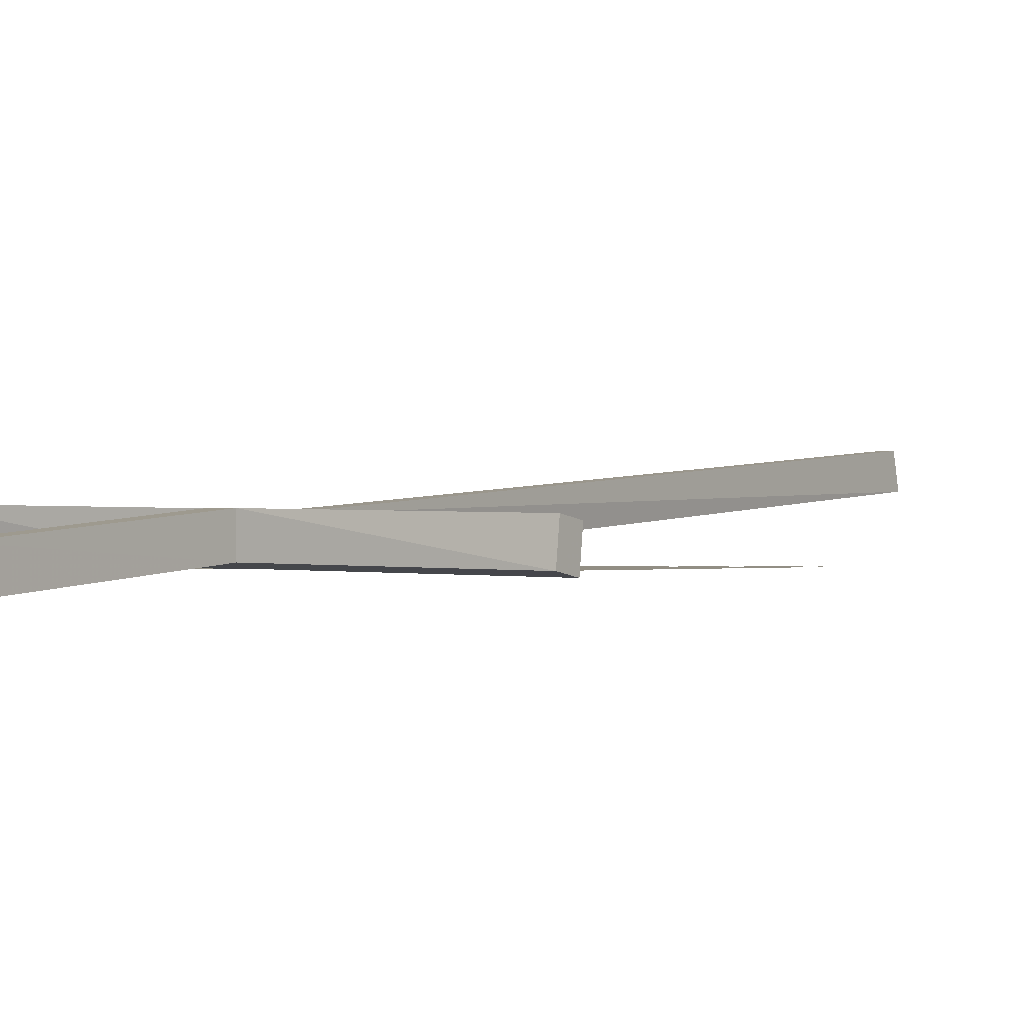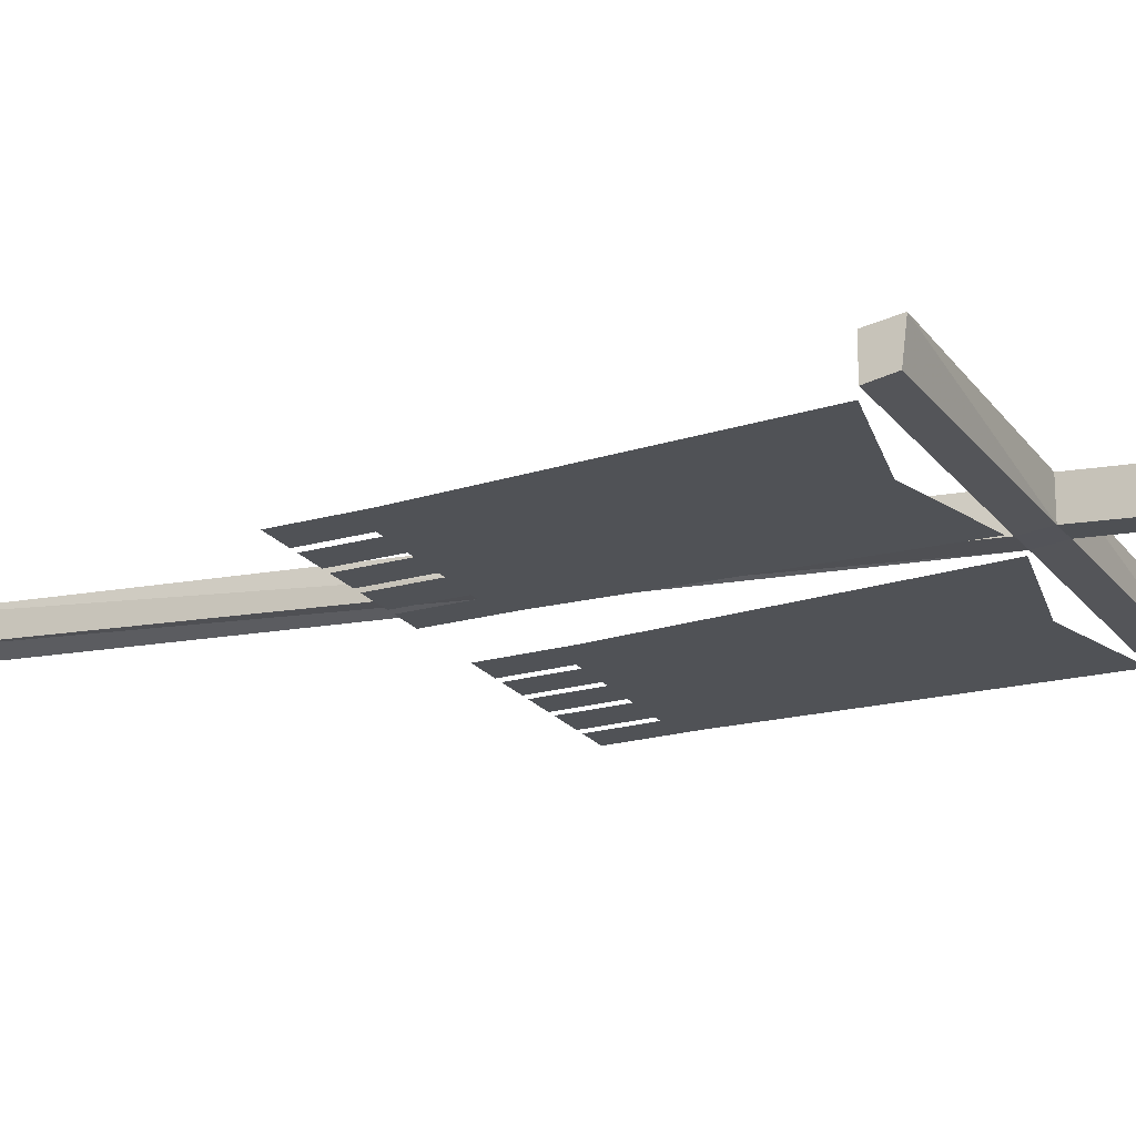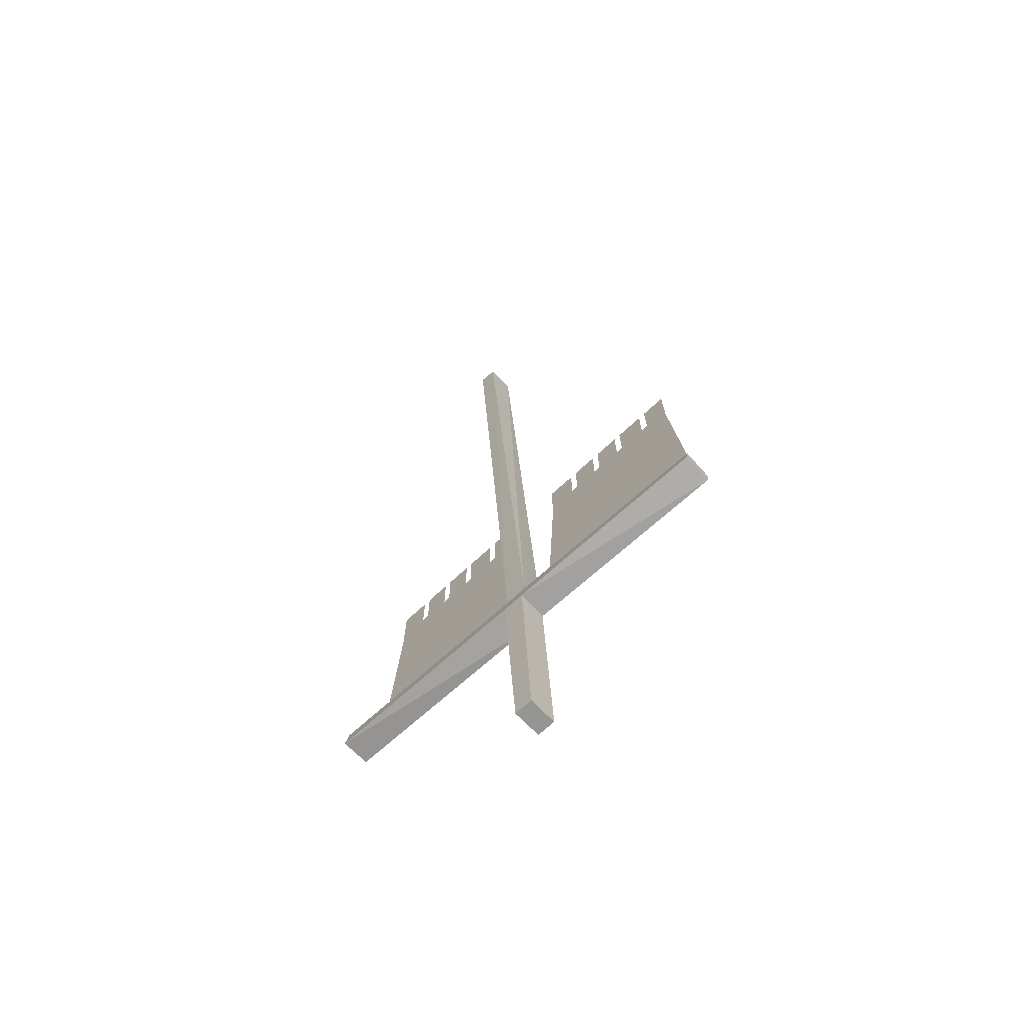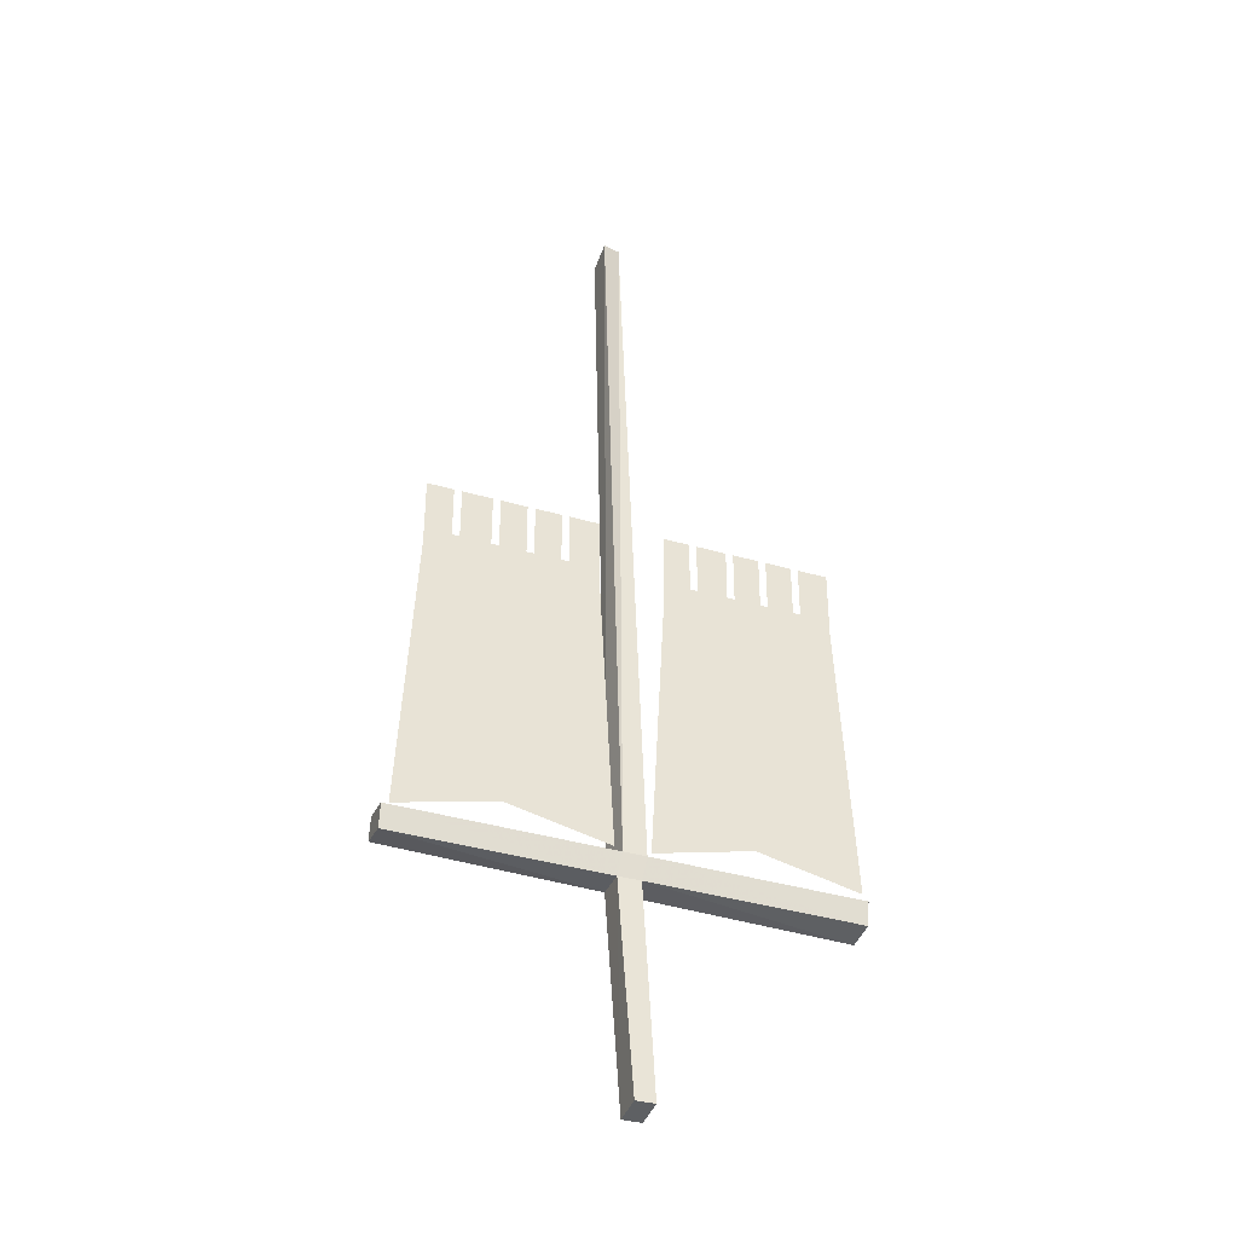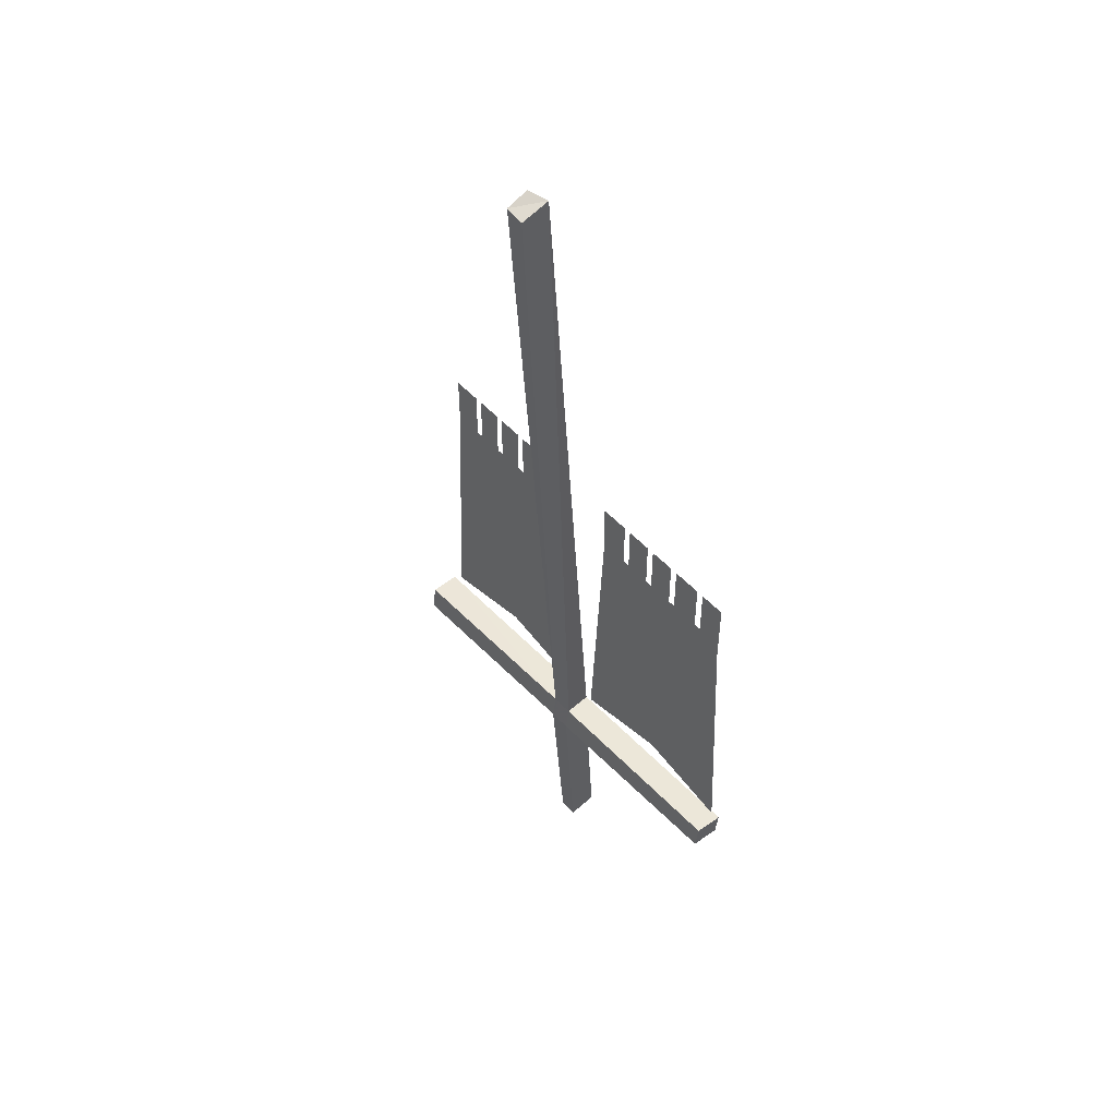
<metadata>
{"format":"obj","ext":"obj","renderer":"f3d","projection":"perspective","resolution":1024,"background":"white","views":[{"elev":-0.5,"azim":33.8,"up":"+Z"},{"elev":-21.1,"azim":-63.1,"up":"+Z"},{"elev":-72.2,"azim":42.5,"up":"+Y"},{"elev":-36.2,"azim":159.2,"up":"+Y"},{"elev":51.3,"azim":49.2,"up":"+Y"}]}
</metadata>
<code>
o object/standard/12
v -7 -213 1
v -1 -213 1
v -3 -269 -4
v -8 -269 -4
v -7 -213 9
v -64 -214 10
v -64 -213 2
v -8 -207 0
v -2 -207 0
v 55 -207 -1
v 55 -213 0
v -1 -213 9
v -3 -270 4
v -8 -270 4
v -7 -206 8
v -64 -207 9
v -64 -207 1
v -7 -2 22
v -7 0 16
v -2 -1 14
v -1 -206 8
v 55 -206 7
v 55 -212 8
v -2 -3 22
v -9 -206 0
v -35 -200 0
v -35 -132 0
v -13 -132 0
v -62 -206 0
v -58 -132 0
v -48 -128 0
v -41 -128 0
v -39 -128 0
v -32 -128 0
v -30 -128 0
v -48 -114 0
v -41 -114 0
v -26 -149 0
v -17 -142 0
v -13 -149 0
v -22 -156 0
v -35 -172 0
v -35 -163 0
v -48 -156 0
v -45 -149 0
v -54 -142 0
v -58 -149 0
v -26 -172 0
v -17 -165 0
v -13 -172 0
v -22 -179 0
v -35 -195 0
v -35 -186 0
v -48 -179 0
v -45 -172 0
v -54 -165 0
v -58 -172 0
v -22 -128 0
v -20 -128 0
v -13 -128 0
v -13 -114 0
v -20 -114 0
v -39 -114 0
v -32 -114 0
v -30 -114 0
v -22 -114 0
v -58 -128 0
v -58 -114 0
v -50 -114 0
v -50 -128 0
v 53 -206 0
v 27 -200 0
v 27 -132 0
v 49 -132 0
v 0 -206 0
v 4 -132 0
v 14 -128 0
v 21 -128 0
v 23 -128 0
v 30 -128 0
v 32 -128 0
v 14 -114 0
v 21 -114 0
v 36 -149 0
v 45 -142 0
v 49 -149 0
v 40 -156 0
v 27 -172 0
v 27 -163 0
v 14 -156 0
v 17 -149 0
v 8 -142 0
v 4 -149 0
v 36 -172 0
v 45 -165 0
v 49 -172 0
v 40 -179 0
v 27 -195 0
v 27 -186 0
v 14 -179 0
v 17 -172 0
v 8 -165 0
v 4 -172 0
v 40 -128 0
v 42 -128 0
v 49 -128 0
v 49 -114 0
v 42 -114 0
v 23 -114 0
v 30 -114 0
v 32 -114 0
v 40 -114 0
v 4 -128 0
v 4 -114 0
v 12 -114 0
v 12 -128 0
f 1 2 3
f 1 3 4
f 1 4 5
f 1 5 6
f 1 6 7
f 1 7 8
f 1 8 9
f 1 9 2
f 2 9 10
f 2 10 11
f 2 11 12
f 2 12 13
f 2 13 3
f 3 13 4
f 4 13 14
f 4 14 5
f 5 14 12
f 5 12 15
f 5 15 16
f 5 16 6
f 6 16 17
f 6 17 7
f 7 17 8
f 8 17 15
f 8 15 18
f 8 18 19
f 8 19 9
f 9 19 20
f 9 20 21
f 9 21 22
f 9 22 10
f 10 22 11
f 11 22 23
f 11 23 12
f 12 23 21
f 12 21 15
f 15 21 24
f 15 24 18
f 18 24 20
f 18 20 19
f 12 14 13
f 17 16 15
f 21 23 22
f 20 24 21
f 25 26 27
f 25 27 28
f 25 28 26
f 26 28 27
f 26 27 29
f 26 29 30
f 26 30 27
f 27 30 29
f 30 27 31
f 30 31 32
f 30 32 27
f 27 32 33
f 27 33 34
f 27 34 35
f 27 35 34
f 27 34 33
f 27 33 32
f 27 32 31
f 31 32 36
f 31 36 37
f 31 37 32
f 32 37 36
f 38 39 40
f 38 40 41
f 38 41 42
f 38 42 43
f 43 42 44
f 43 44 45
f 45 44 46
f 46 44 47
f 48 49 50
f 48 50 51
f 48 51 52
f 48 52 53
f 53 52 54
f 53 54 55
f 55 54 56
f 56 54 57
f 35 27 28
f 35 28 58
f 35 58 27
f 27 58 28
f 28 58 59
f 28 59 58
f 59 28 60
f 59 60 28
f 60 59 61
f 60 61 62
f 60 62 59
f 59 62 61
f 33 63 64
f 33 64 34
f 33 34 63
f 63 34 64
f 35 65 66
f 35 66 58
f 35 58 65
f 65 58 66
f 67 68 69
f 67 69 70
f 67 70 68
f 68 70 69
f 70 30 67
f 70 67 30
f 70 30 31
f 70 31 30
f 71 72 73
f 71 73 74
f 71 74 72
f 72 74 73
f 72 73 75
f 72 75 76
f 72 76 73
f 73 76 75
f 76 73 77
f 76 77 78
f 76 78 73
f 73 78 79
f 73 79 80
f 73 80 81
f 73 81 80
f 73 80 79
f 73 79 78
f 73 78 77
f 77 78 82
f 77 82 83
f 77 83 78
f 78 83 82
f 84 85 86
f 84 86 87
f 84 87 88
f 84 88 89
f 89 88 90
f 89 90 91
f 91 90 92
f 92 90 93
f 94 95 96
f 94 96 97
f 94 97 98
f 94 98 99
f 99 98 100
f 99 100 101
f 101 100 102
f 102 100 103
f 81 73 74
f 81 74 104
f 81 104 73
f 73 104 74
f 74 104 105
f 74 105 104
f 105 74 106
f 105 106 74
f 106 105 107
f 106 107 108
f 106 108 105
f 105 108 107
f 79 109 110
f 79 110 80
f 79 80 109
f 109 80 110
f 81 111 112
f 81 112 104
f 81 104 111
f 111 104 112
f 113 114 115
f 113 115 116
f 113 116 114
f 114 116 115
f 116 76 113
f 116 113 76
f 116 76 77
f 116 77 76

</code>
